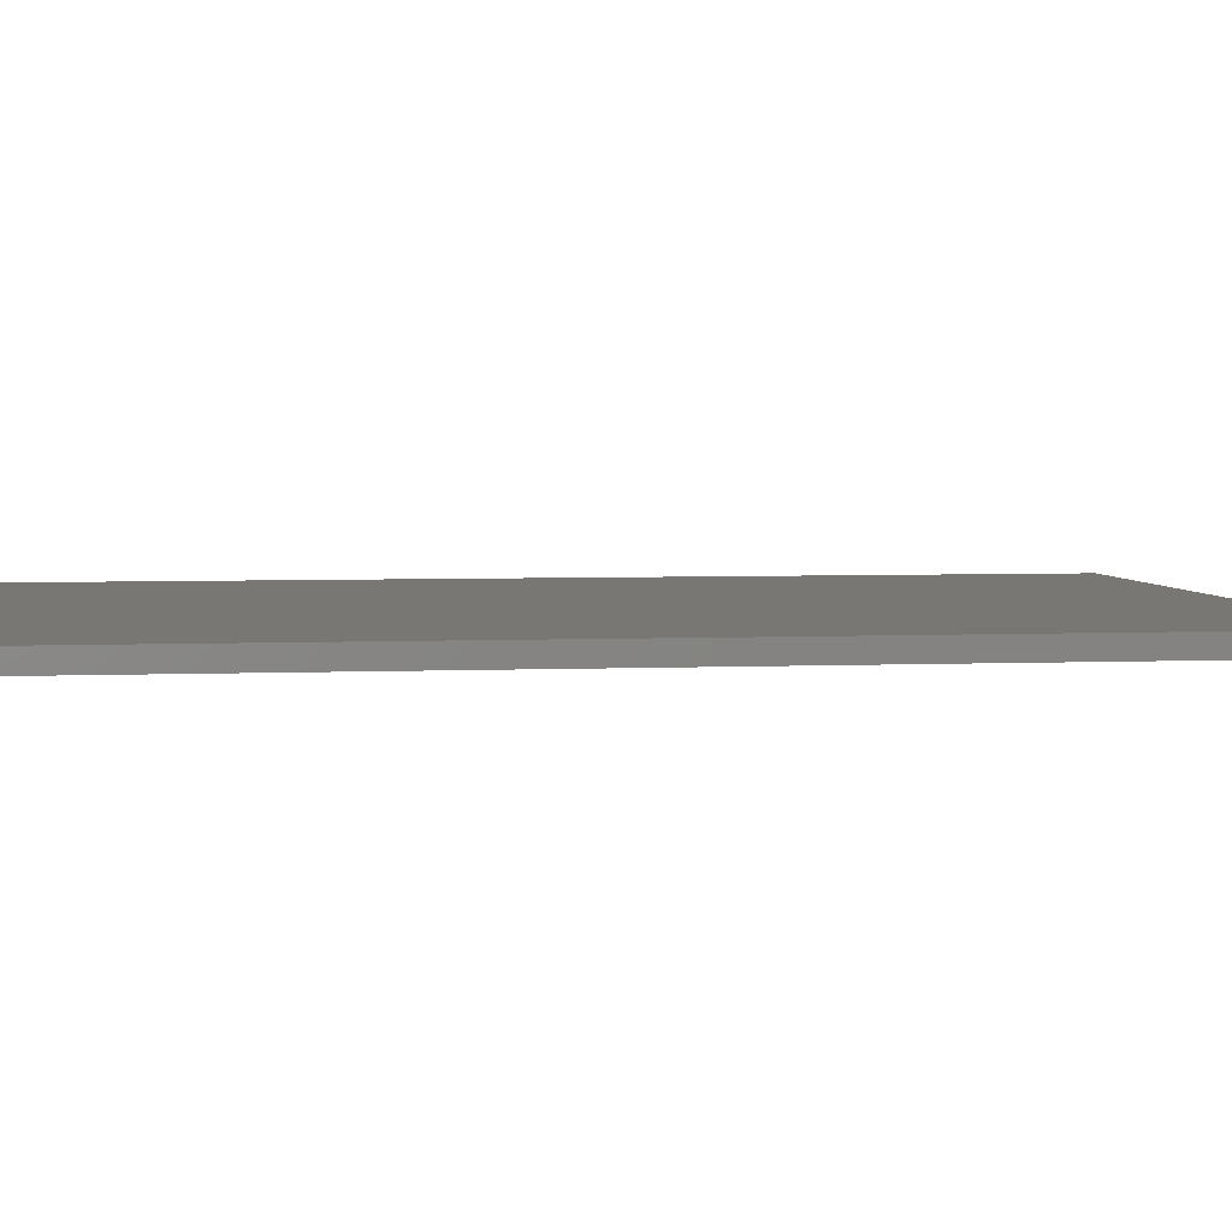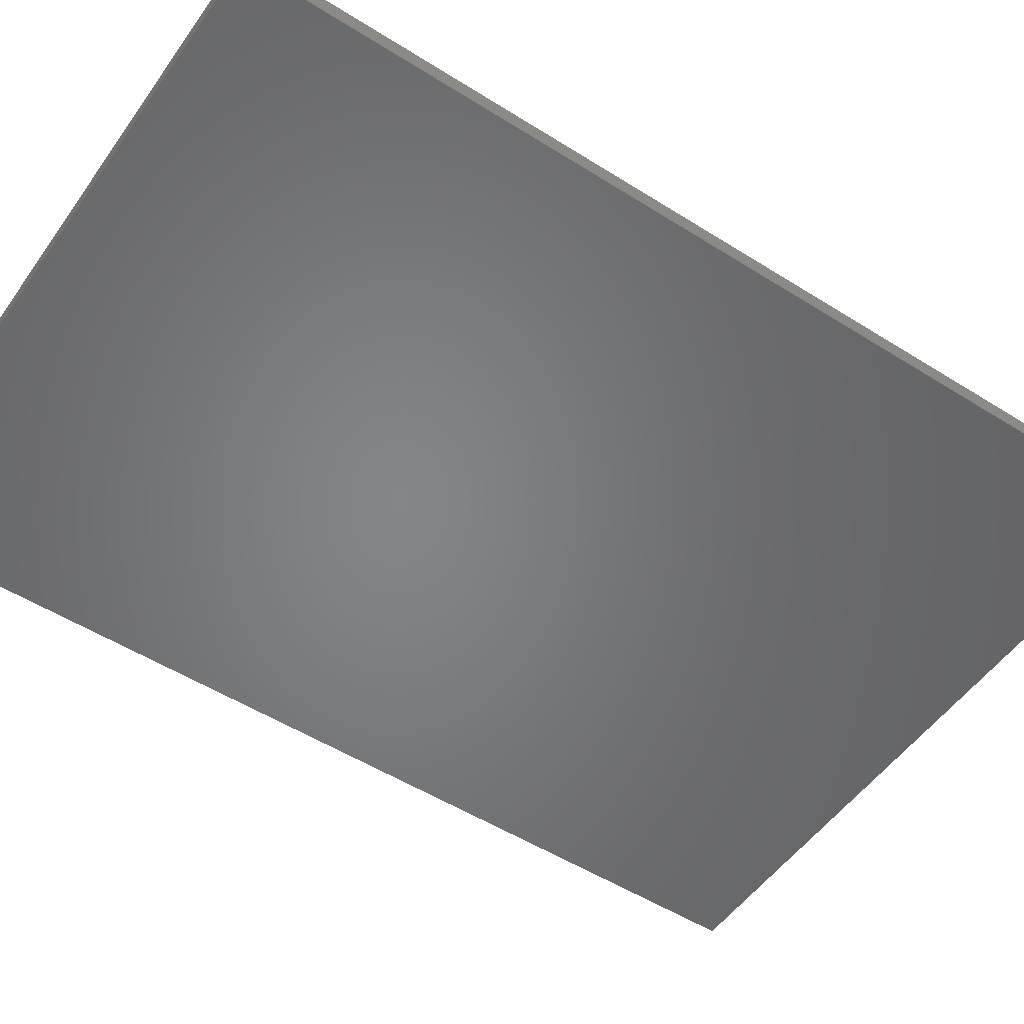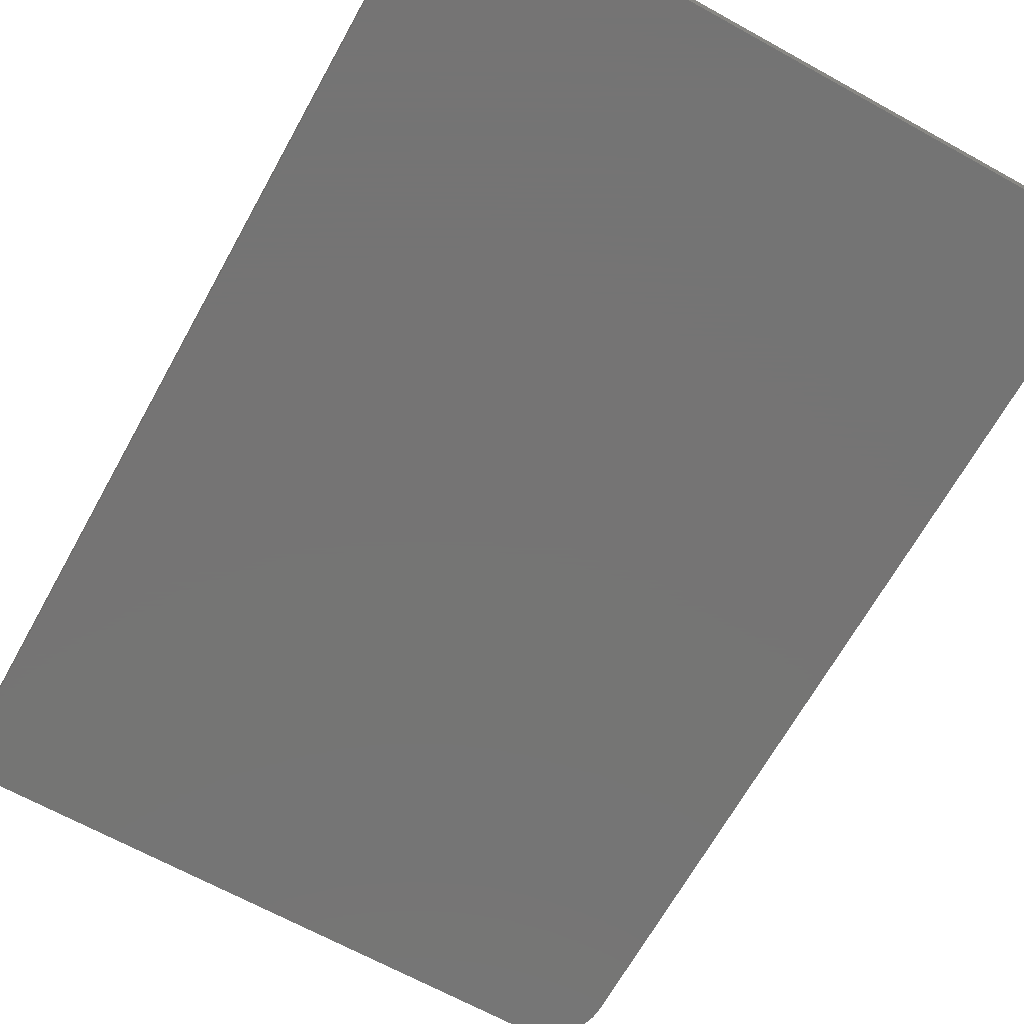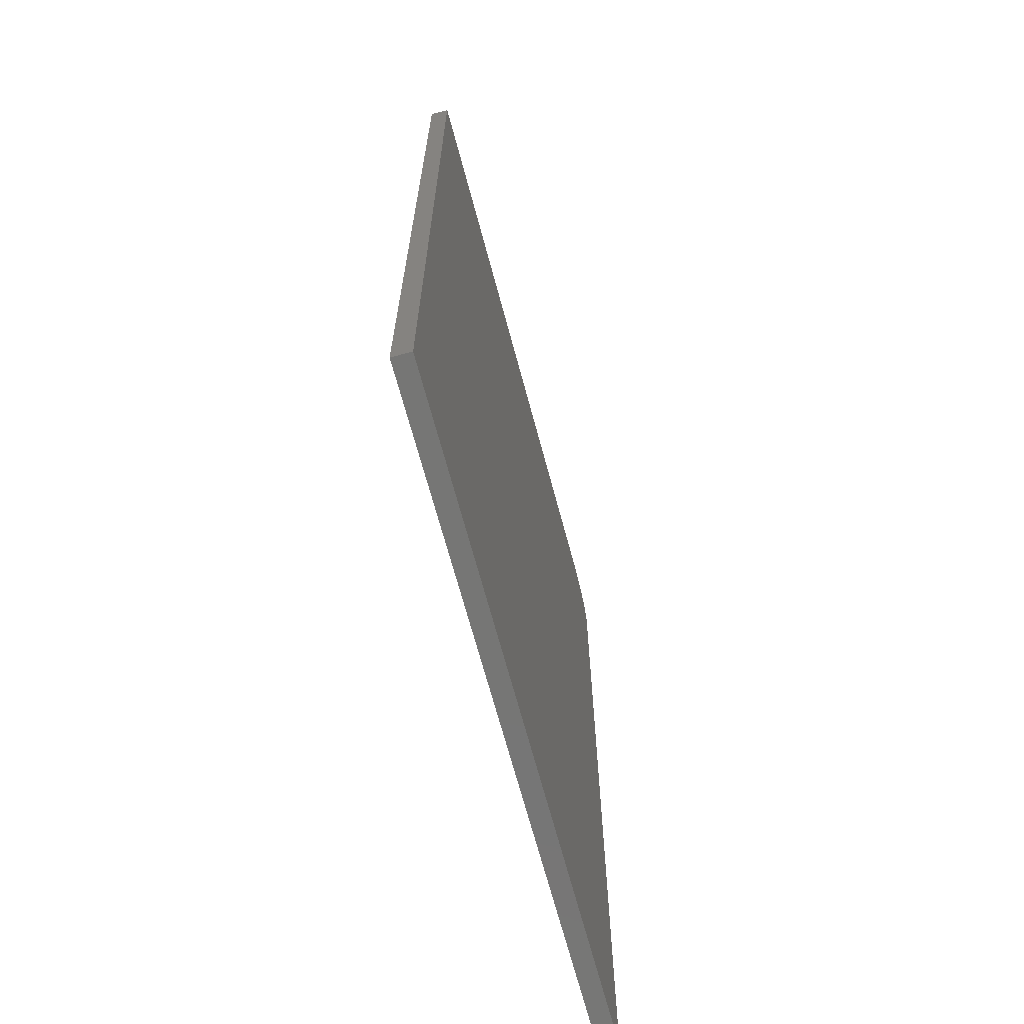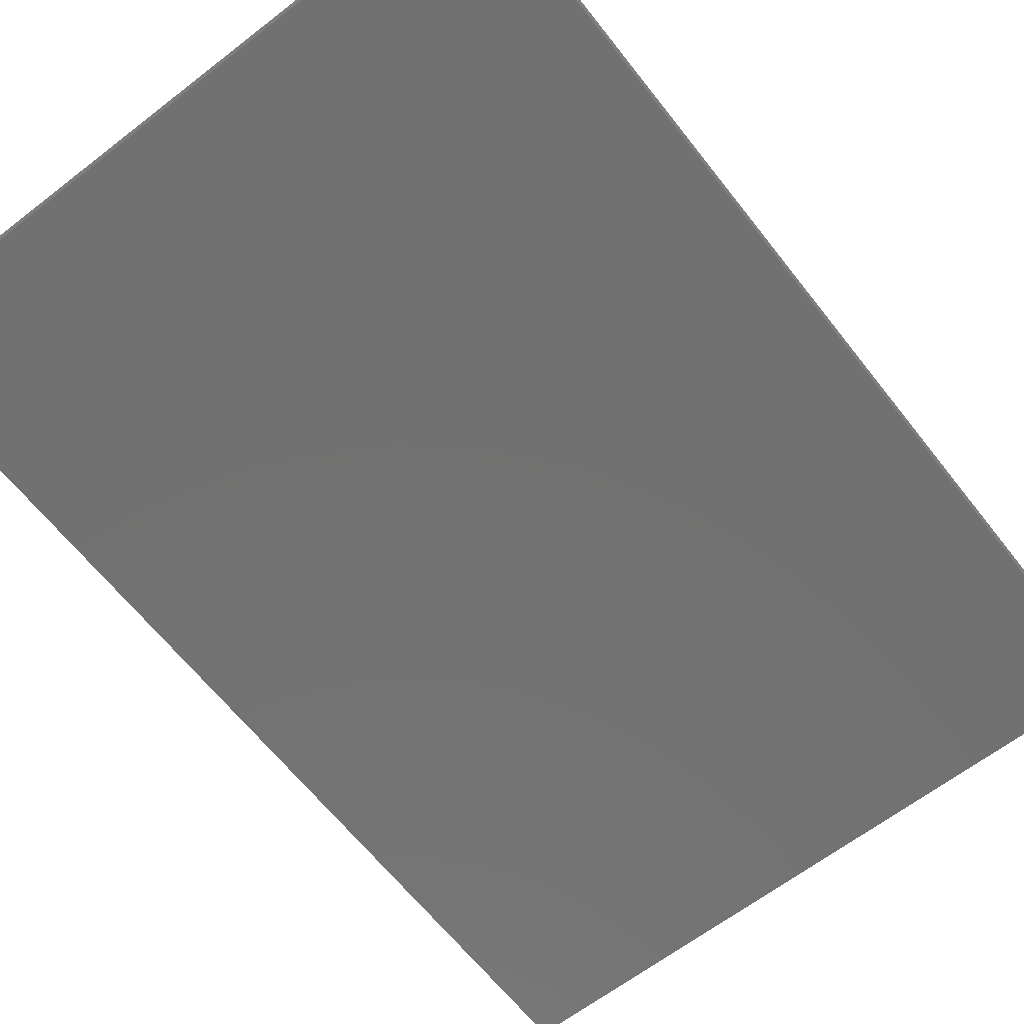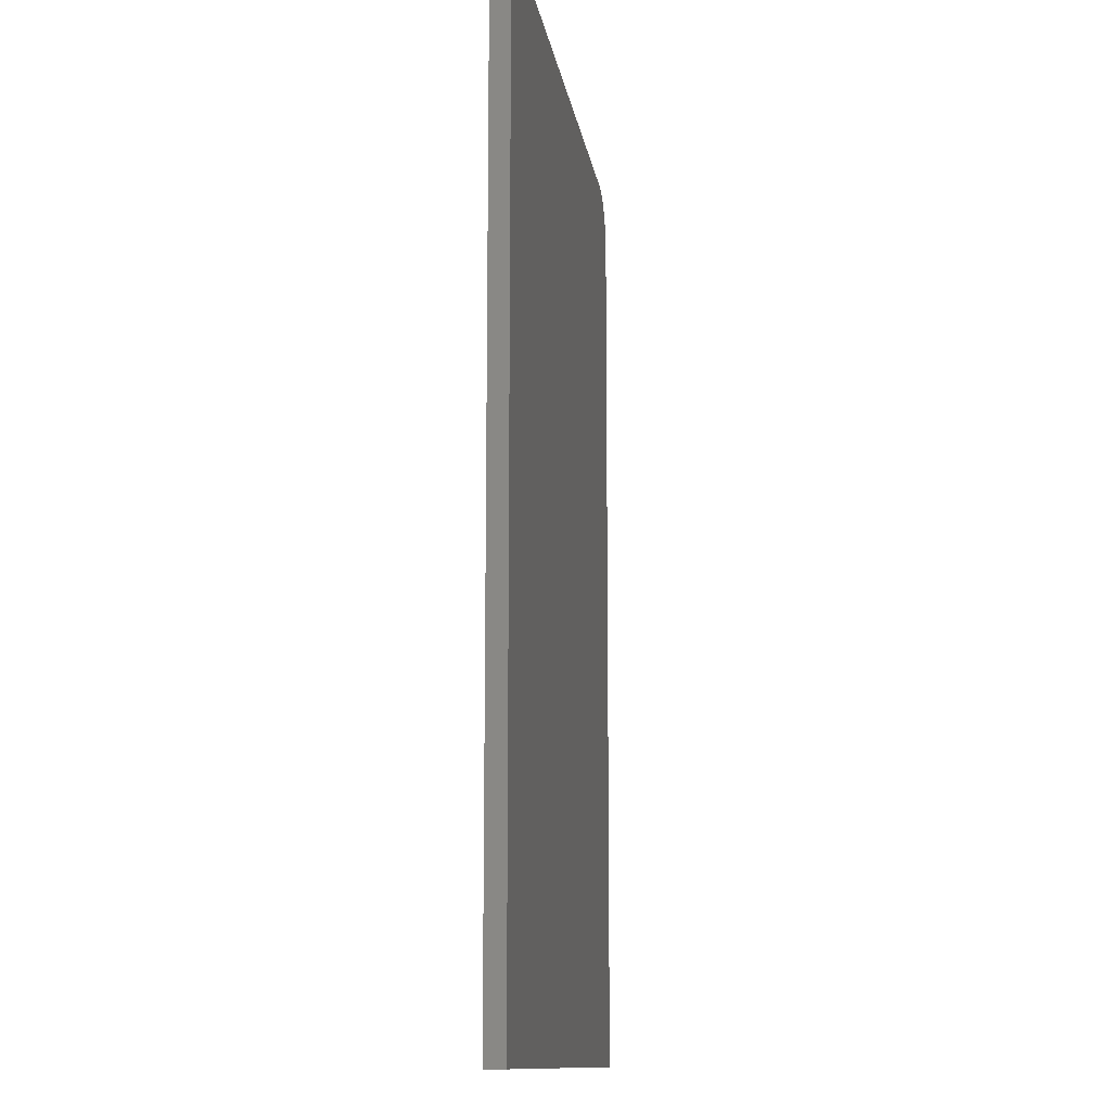
<metadata>
{"format":"stl","ext":"stl","renderer":"f3d","projection":"perspective","resolution":1024,"background":"white","views":[{"elev":4.1,"azim":-98.4,"up":"+Y"},{"elev":-52.1,"azim":-124.3,"up":"+Y"},{"elev":-66.9,"azim":151.0,"up":"+Y"},{"elev":-68.4,"azim":105.0,"up":"+Z"},{"elev":-63.6,"azim":-142.0,"up":"+Y"},{"elev":-12.1,"azim":98.2,"up":"+Z"}]}
</metadata>
<code>
# stl→obj: 24 verts, 44 faces
v 0.3977 -0.02344 0.4297
v -0.3516 -0.02344 0.4297
v -0.3653 -0.02344 0.4283
v -0.3785 -0.02344 0.4243
v -0.3906 -0.02344 0.4178
v -0.4013 -0.02344 0.4091
v -0.41 -0.02344 0.3984
v -0.4165 -0.02344 0.3863
v -0.4205 -0.02344 0.3731
v -0.4219 -0.02344 0.3594
v -0.4219 -0.02344 -0.75
v 0.3977 -0.02344 -0.75
v 0.3977 1.765e-16 0.4297
v 0.3977 4.55e-17 -0.75
v -0.4219 0 -0.75
v -0.4219 1.232e-16 0.3594
v -0.4205 1.248e-16 0.3731
v -0.4165 1.264e-16 0.3863
v -0.41 1.282e-16 0.3984
v -0.4013 1.298e-16 0.4091
v -0.3906 1.314e-16 0.4178
v -0.3785 1.328e-16 0.4243
v -0.3653 1.34e-16 0.4283
v -0.3516 1.349e-16 0.4297
f 1 2 3
f 1 3 4
f 1 4 5
f 1 5 6
f 1 6 7
f 1 7 8
f 1 8 9
f 1 9 10
f 1 10 11
f 1 11 12
f 13 14 15
f 13 15 16
f 13 16 17
f 13 17 18
f 13 18 19
f 13 19 20
f 13 20 21
f 13 21 22
f 13 22 23
f 13 23 24
f 10 16 11
f 11 16 15
f 1 13 2
f 2 13 24
f 16 10 17
f 17 10 9
f 17 9 18
f 18 9 8
f 18 8 19
f 19 8 7
f 19 7 20
f 20 7 6
f 20 6 21
f 21 6 5
f 21 5 22
f 22 5 4
f 22 4 23
f 23 4 3
f 23 3 24
f 24 3 2
f 12 14 1
f 1 14 13
f 11 15 12
f 12 15 14

</code>
